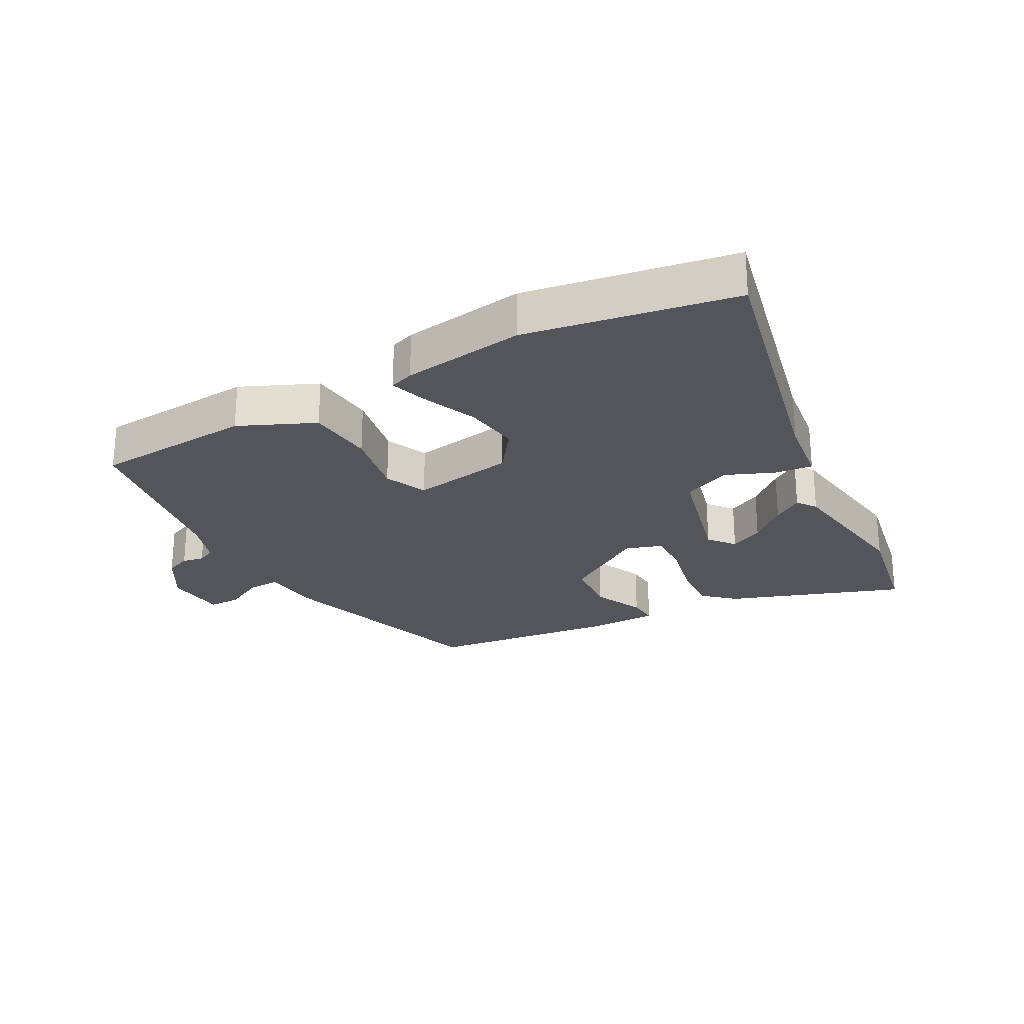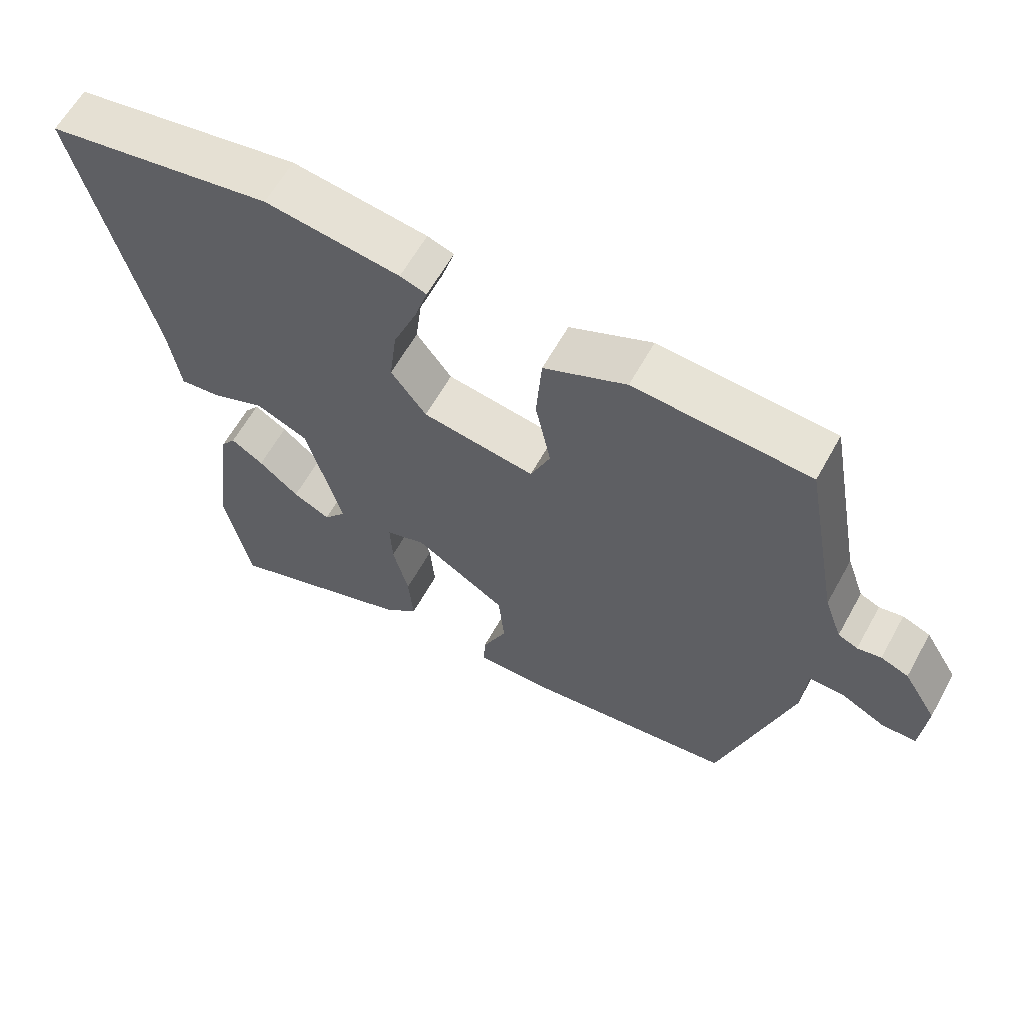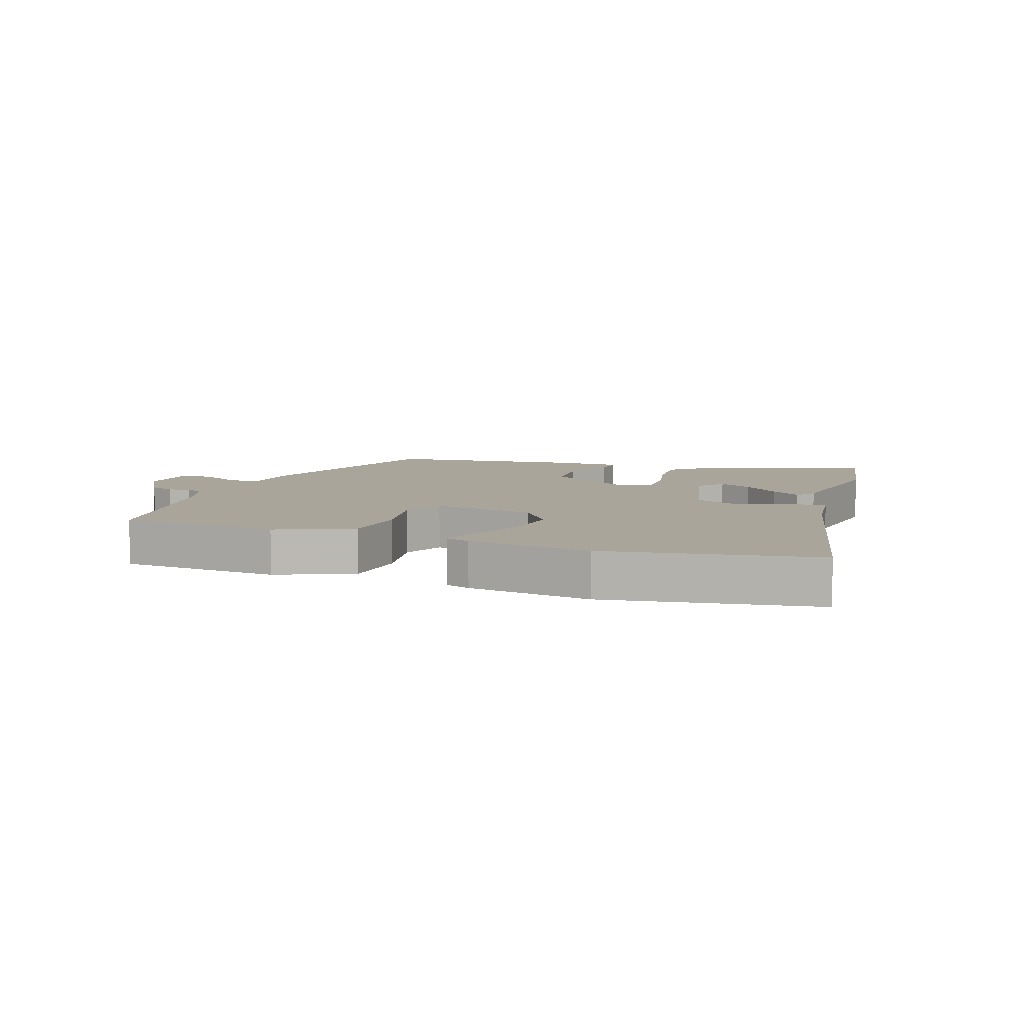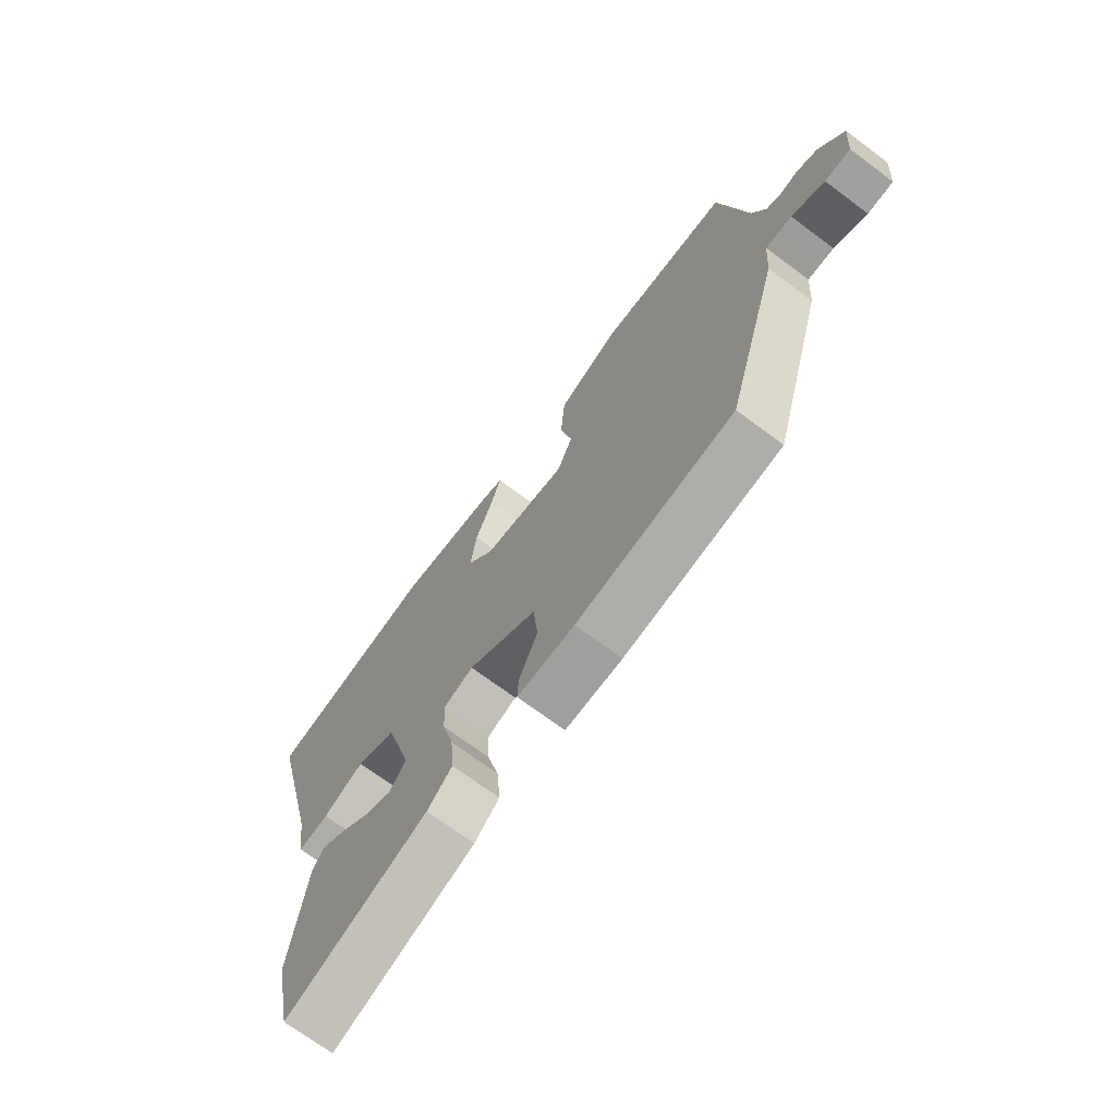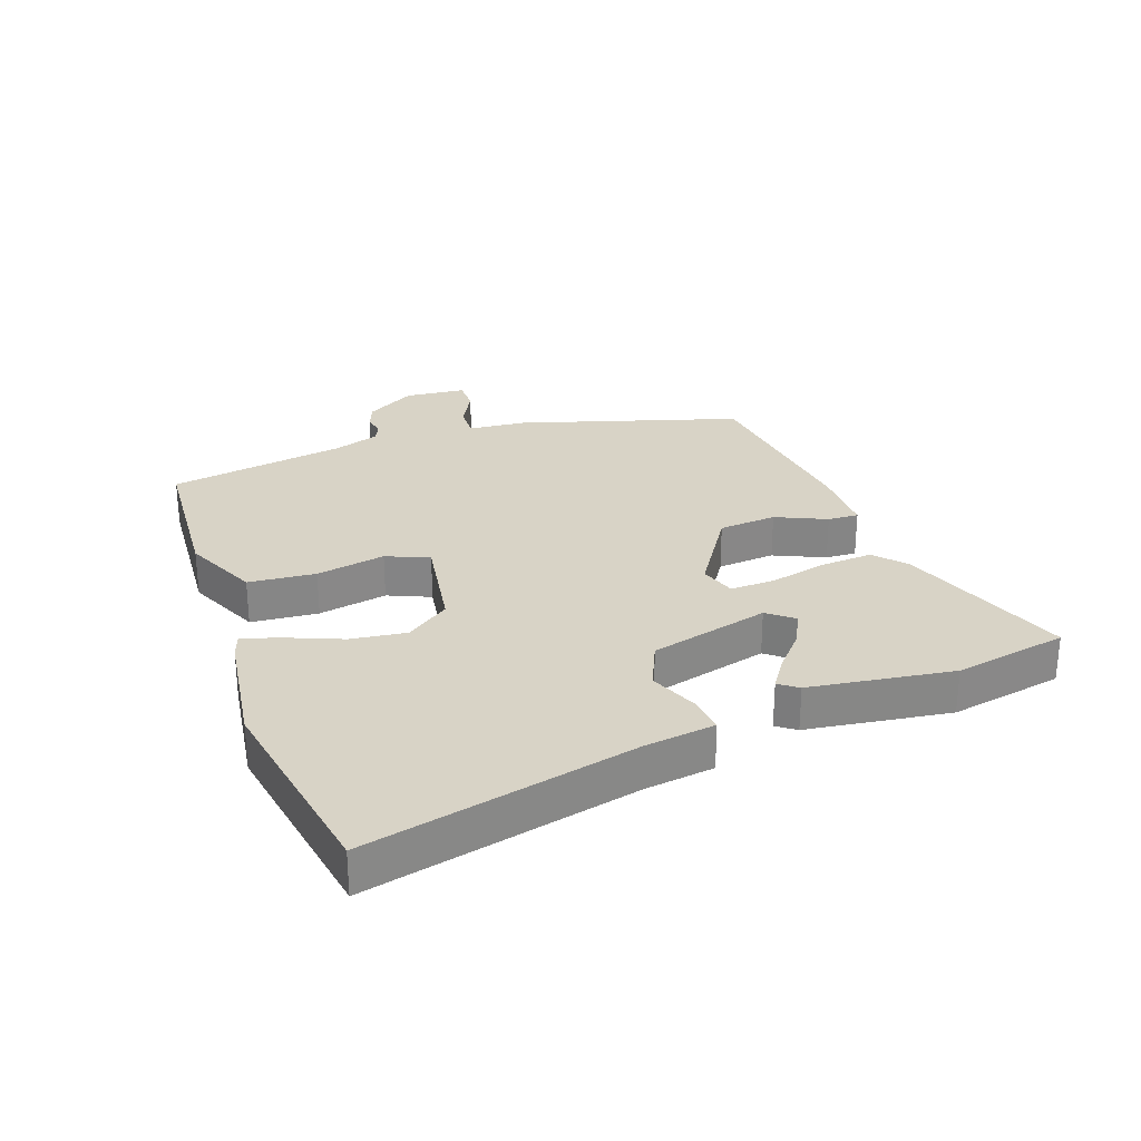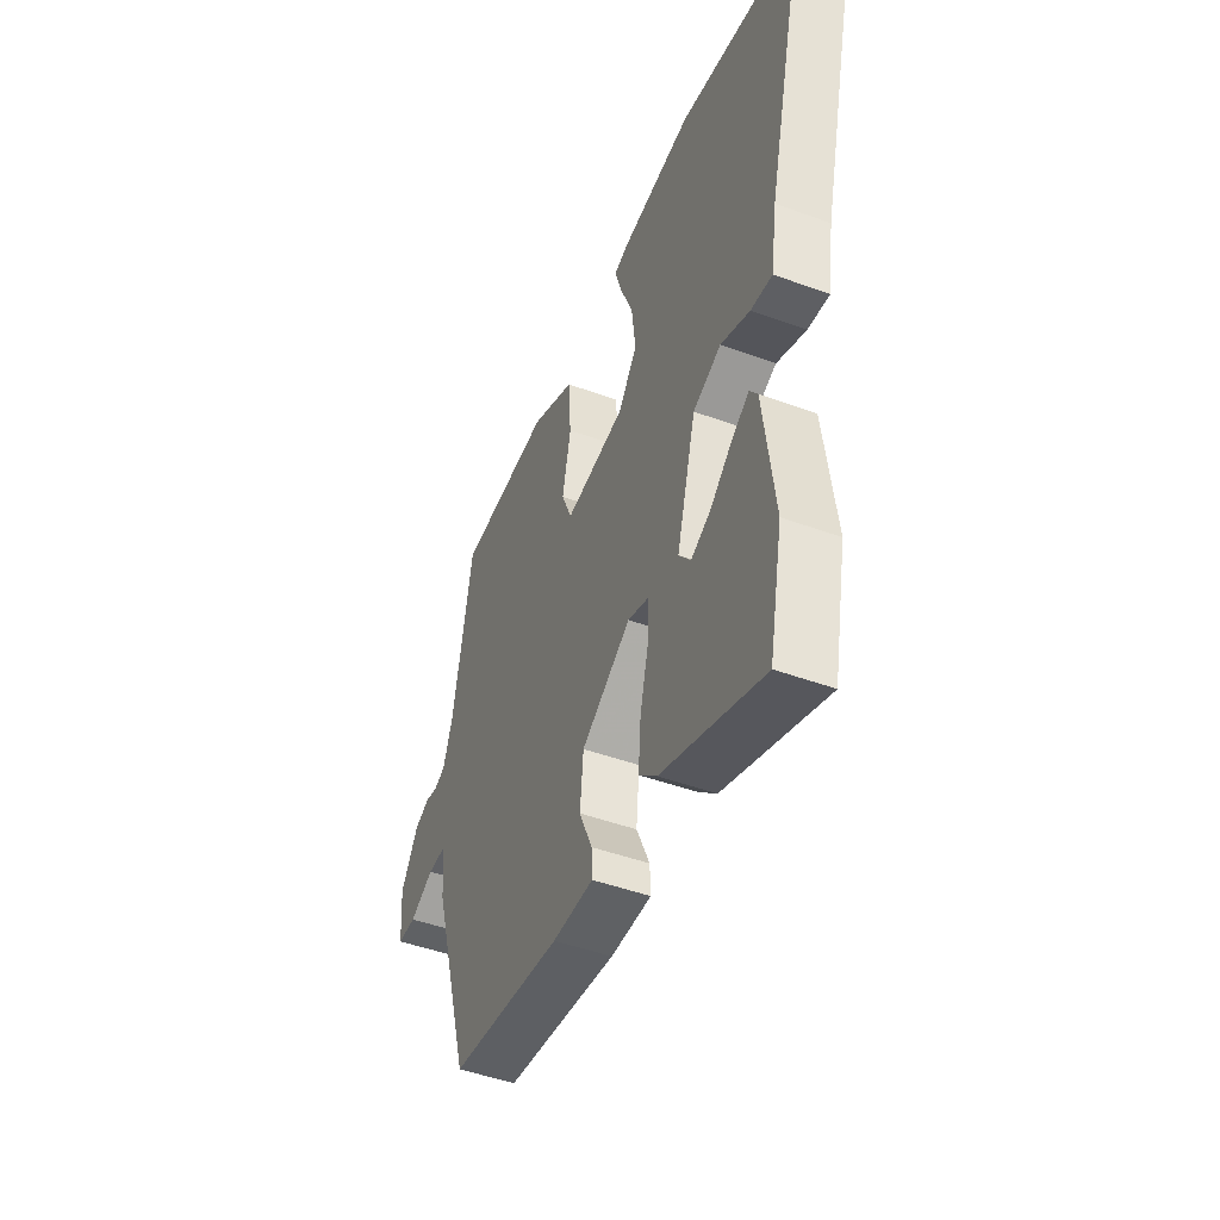
<metadata>
{"format":"obj","ext":"obj","renderer":"f3d","projection":"perspective","resolution":1024,"background":"white","views":[{"elev":-24.9,"azim":29.5,"up":"+Y"},{"elev":62.0,"azim":-151.0,"up":"+Z"},{"elev":7.7,"azim":20.6,"up":"+Y"},{"elev":-70.9,"azim":-126.7,"up":"+Z"},{"elev":28.0,"azim":71.0,"up":"+Y"},{"elev":-47.1,"azim":67.5,"up":"+Z"}]}
</metadata>
<code>
v -0.464 0.07 0.489
v -0.206 0.07 0.504
v -0.085 0.07 0.448
v -0.077 0.07 0.339
v -0.1 0.07 0.227
v -0.071 0.07 0.158
v 0.095 0.07 0.183
v 0.147 0.07 0.253
v 0.136 0.07 0.344
v 0.101 0.07 0.432
v 0.082 0.07 0.494
v 0.121 0.07 0.507
v 0.319 0.07 0.533
v 0.653 0.07 0.472
v 0.547 0.07 0.036
v 0.53 0.07 -0.077
v 0.471 0.07 -0.07
v 0.391 0.07 -0.036
v 0.314 0.07 -0.069
v 0.261 0.07 -0.262
v 0.294 0.07 -0.304
v 0.349 0.07 -0.277
v 0.408 0.07 -0.227
v 0.456 0.07 -0.196
v 0.478 0.07 -0.227
v 0.508 0.07 -0.46
v 0.471 0.07 -0.644
v 0.192 0.07 -0.54
v 0.143 0.07 -0.495
v 0.15 0.07 -0.411
v 0.173 0.07 -0.318
v 0.176 0.07 -0.246
v 0.118 0.07 -0.226
v -0.018 0.07 -0.311
v -0.027 0.07 -0.405
v 0.009 0.07 -0.487
v 0.011 0.07 -0.537
v -0.101 0.07 -0.536
v -0.409 0.07 -0.495
v -0.514 0.07 -0.137
v -0.521 0.07 -0.042
v -0.573 0.07 -0.043
v -0.638 0.07 -0.076
v -0.689 0.07 -0.075
v -0.697 0.07 0.024
v -0.648 0.07 0.104
v -0.607 0.07 0.12
v -0.572 0.07 0.113
v -0.543 0.07 0.126
v -0.517 0.07 0.199
v -0.464 0 0.489
v -0.206 0 0.504
v -0.085 0 0.448
v -0.077 0 0.339
v -0.1 0 0.227
v -0.071 0 0.158
v 0.095 0 0.183
v 0.147 0 0.253
v 0.136 0 0.344
v 0.101 0 0.432
v 0.082 0 0.494
v 0.121 0 0.507
v 0.319 0 0.533
v 0.653 0 0.472
v 0.547 0 0.036
v 0.53 0 -0.077
v 0.471 0 -0.07
v 0.391 0 -0.036
v 0.314 0 -0.069
v 0.261 0 -0.262
v 0.294 0 -0.304
v 0.349 0 -0.277
v 0.408 0 -0.227
v 0.456 0 -0.196
v 0.478 0 -0.227
v 0.508 0 -0.46
v 0.471 0 -0.644
v 0.192 0 -0.54
v 0.143 0 -0.495
v 0.15 0 -0.411
v 0.173 0 -0.318
v 0.176 0 -0.246
v 0.118 0 -0.226
v -0.018 0 -0.311
v -0.027 0 -0.405
v 0.009 0 -0.487
v 0.011 0 -0.537
v -0.101 0 -0.536
v -0.409 0 -0.495
v -0.514 0 -0.137
v -0.521 0 -0.042
v -0.573 0 -0.043
v -0.638 0 -0.076
v -0.689 0 -0.075
v -0.697 0 0.024
v -0.648 0 0.104
v -0.607 0 0.12
v -0.572 0 0.113
v -0.543 0 0.126
v -0.517 0 0.199
f 46 47 48
f 45 46 48
f 44 45 48
f 43 44 48
f 42 43 48
f 41 42 48 49
f 39 40 41
f 38 39 41
f 37 38 41
f 36 37 41
f 35 36 41
f 41 49 50
f 35 41 50
f 34 35 50
f 29 30 31
f 28 29 31
f 27 28 31
f 26 27 31
f 26 31 32
f 24 25 26
f 23 24 26
f 22 23 26
f 21 22 26
f 21 26 32
f 20 21 32
f 19 20 32 33
f 15 16 17 18
f 15 18 19
f 14 15 19
f 13 14 19
f 12 13 19
f 11 12 19
f 10 11 19
f 9 10 19
f 8 9 19
f 19 33 34
f 8 19 34
f 7 8 34
f 3 4 5
f 2 3 5
f 1 2 5
f 50 1 5
f 50 5 6
f 34 50 6
f 6 7 34
f 98 97 96
f 98 96 95
f 98 95 94
f 98 94 93
f 98 93 92
f 99 98 92 91
f 91 90 89
f 91 89 88
f 91 88 87
f 91 87 86
f 91 86 85
f 100 99 91
f 100 91 85
f 100 85 84
f 81 80 79
f 81 79 78
f 81 78 77
f 81 77 76
f 82 81 76
f 76 75 74
f 76 74 73
f 76 73 72
f 76 72 71
f 82 76 71
f 82 71 70
f 83 82 70 69
f 68 67 66 65
f 69 68 65
f 69 65 64
f 69 64 63
f 69 63 62
f 69 62 61
f 69 61 60
f 69 60 59
f 69 59 58
f 84 83 69
f 84 69 58
f 84 58 57
f 55 54 53
f 55 53 52
f 55 52 51
f 55 51 100
f 56 55 100
f 56 100 84
f 84 57 56
f 1 51 52 2
f 2 52 53 3
f 3 53 54 4
f 4 54 55 5
f 5 55 56 6
f 6 56 57 7
f 7 57 58 8
f 8 58 59 9
f 9 59 60 10
f 10 60 61 11
f 11 61 62 12
f 12 62 63 13
f 13 63 64 14
f 14 64 65 15
f 15 65 66 16
f 16 66 67 17
f 17 67 68 18
f 18 68 69 19
f 19 69 70 20
f 20 70 71 21
f 21 71 72 22
f 22 72 73 23
f 23 73 74 24
f 24 74 75 25
f 25 75 76 26
f 26 76 77 27
f 27 77 78 28
f 28 78 79 29
f 29 79 80 30
f 30 80 81 31
f 31 81 82 32
f 32 82 83 33
f 33 83 84 34
f 34 84 85 35
f 35 85 86 36
f 36 86 87 37
f 37 87 88 38
f 38 88 89 39
f 39 89 90 40
f 40 90 91 41
f 41 91 92 42
f 42 92 93 43
f 43 93 94 44
f 44 94 95 45
f 45 95 96 46
f 46 96 97 47
f 47 97 98 48
f 48 98 99 49
f 49 99 100 50
f 50 100 51 1

</code>
